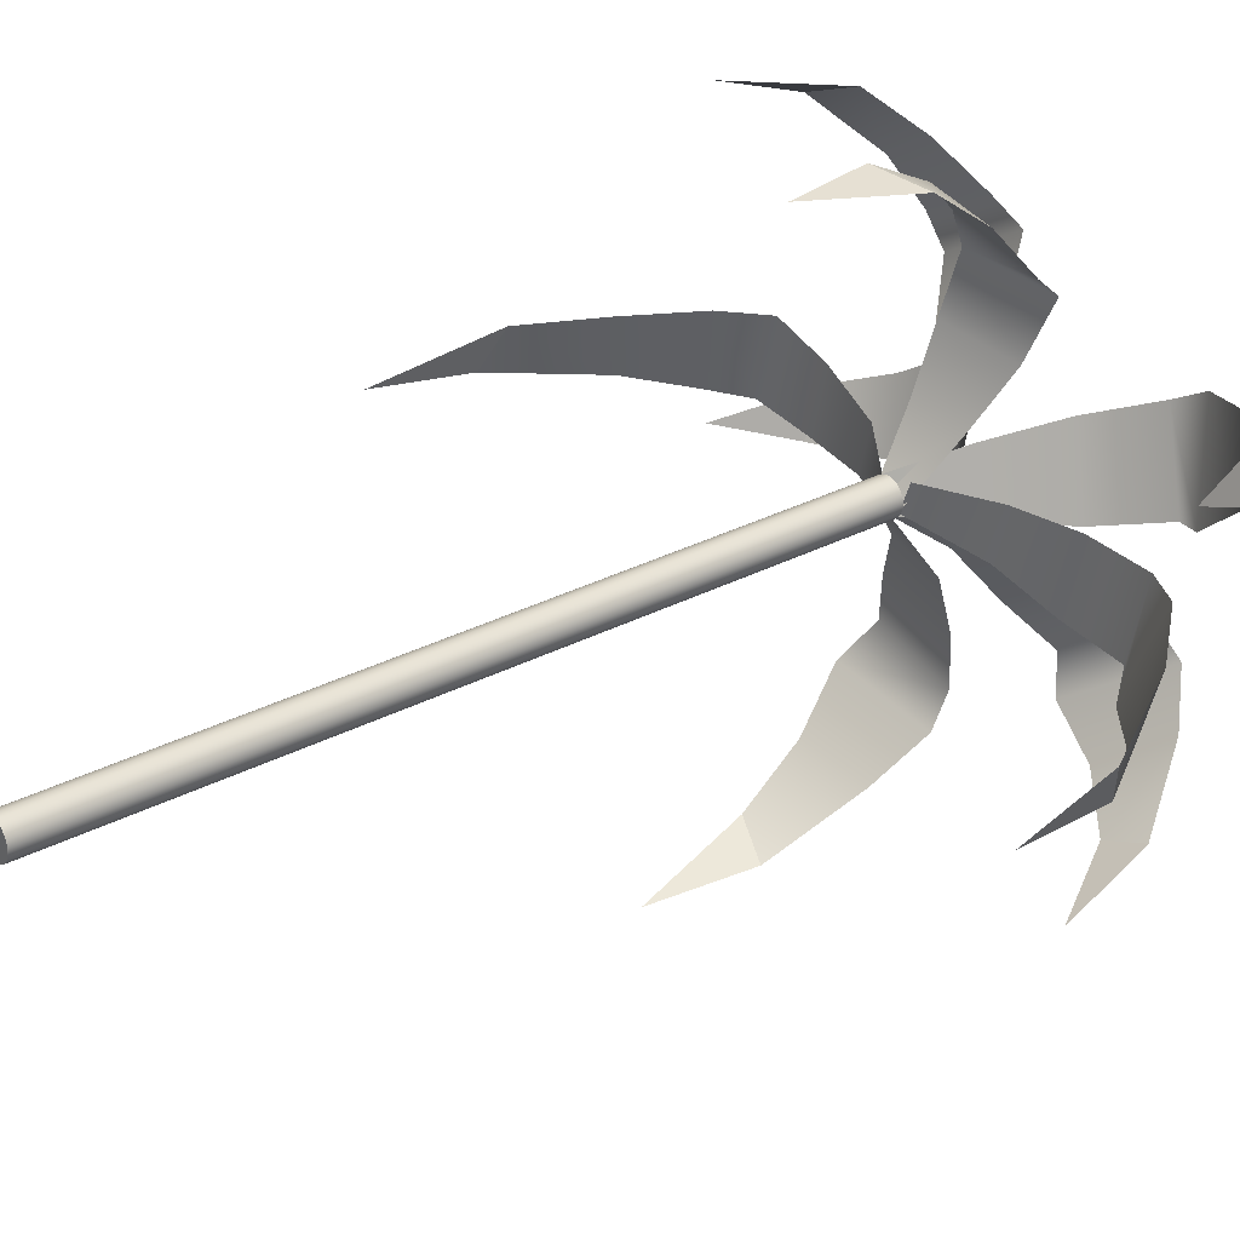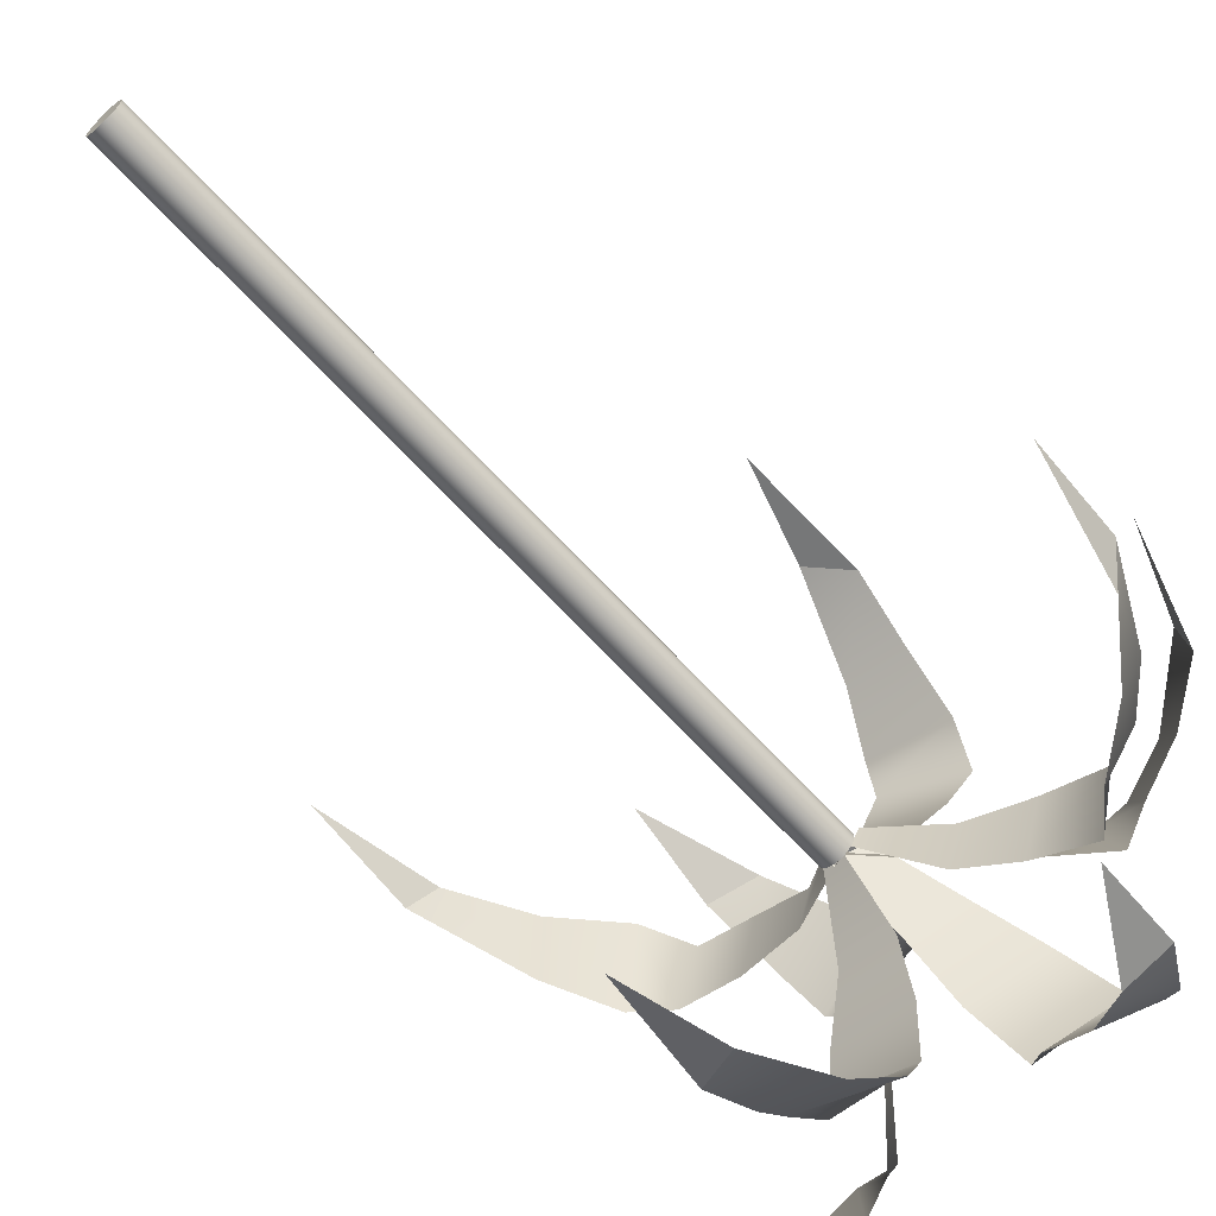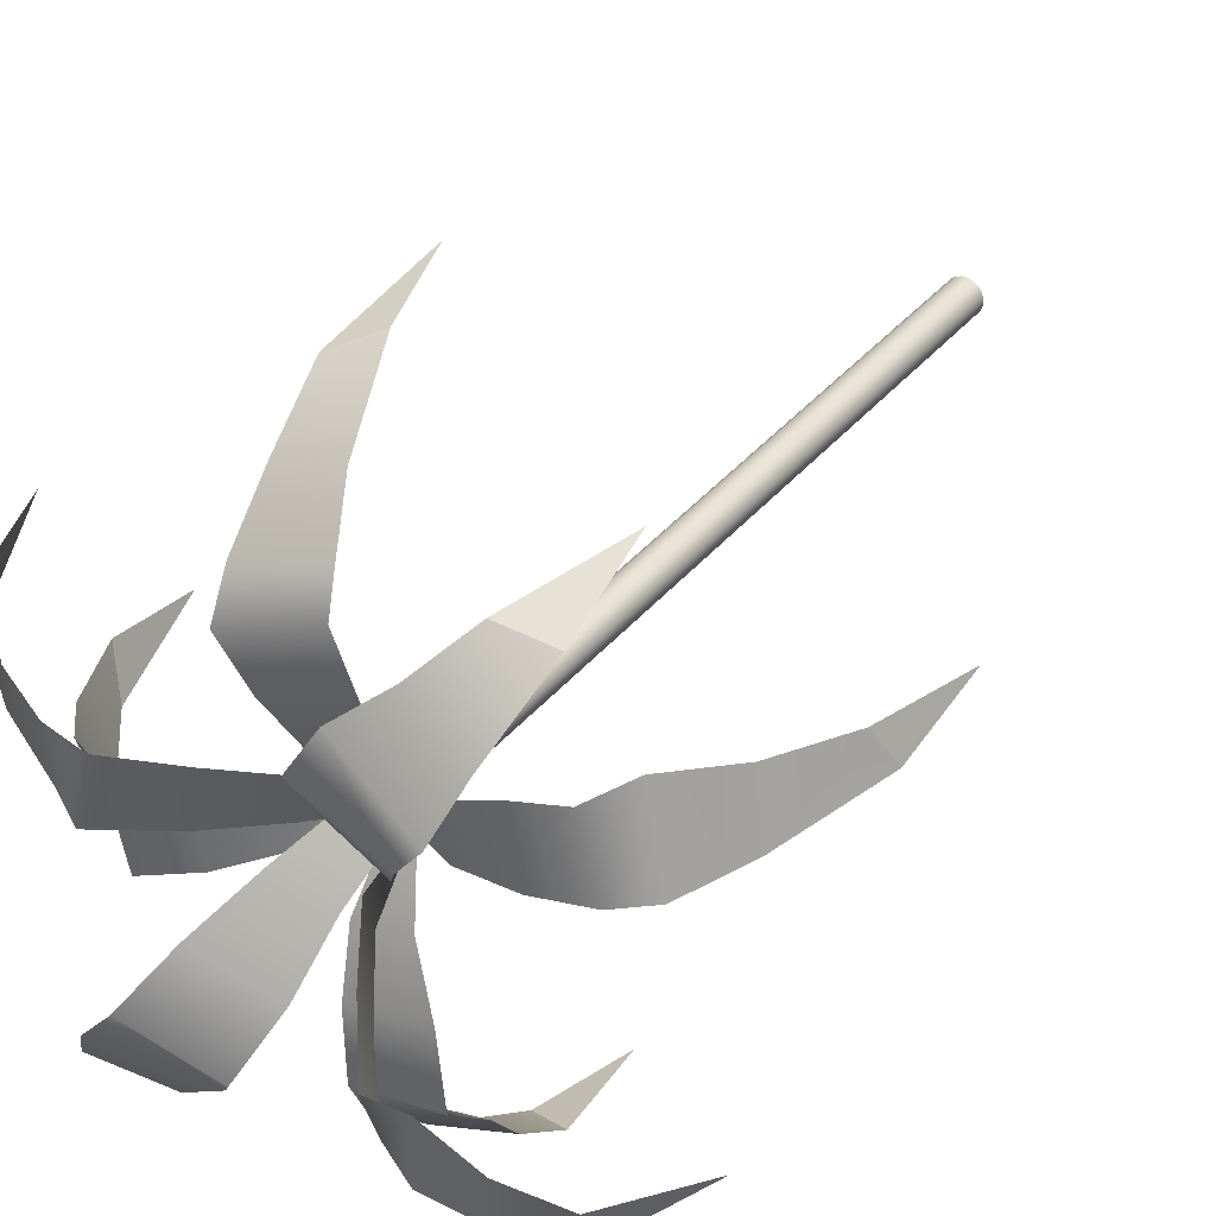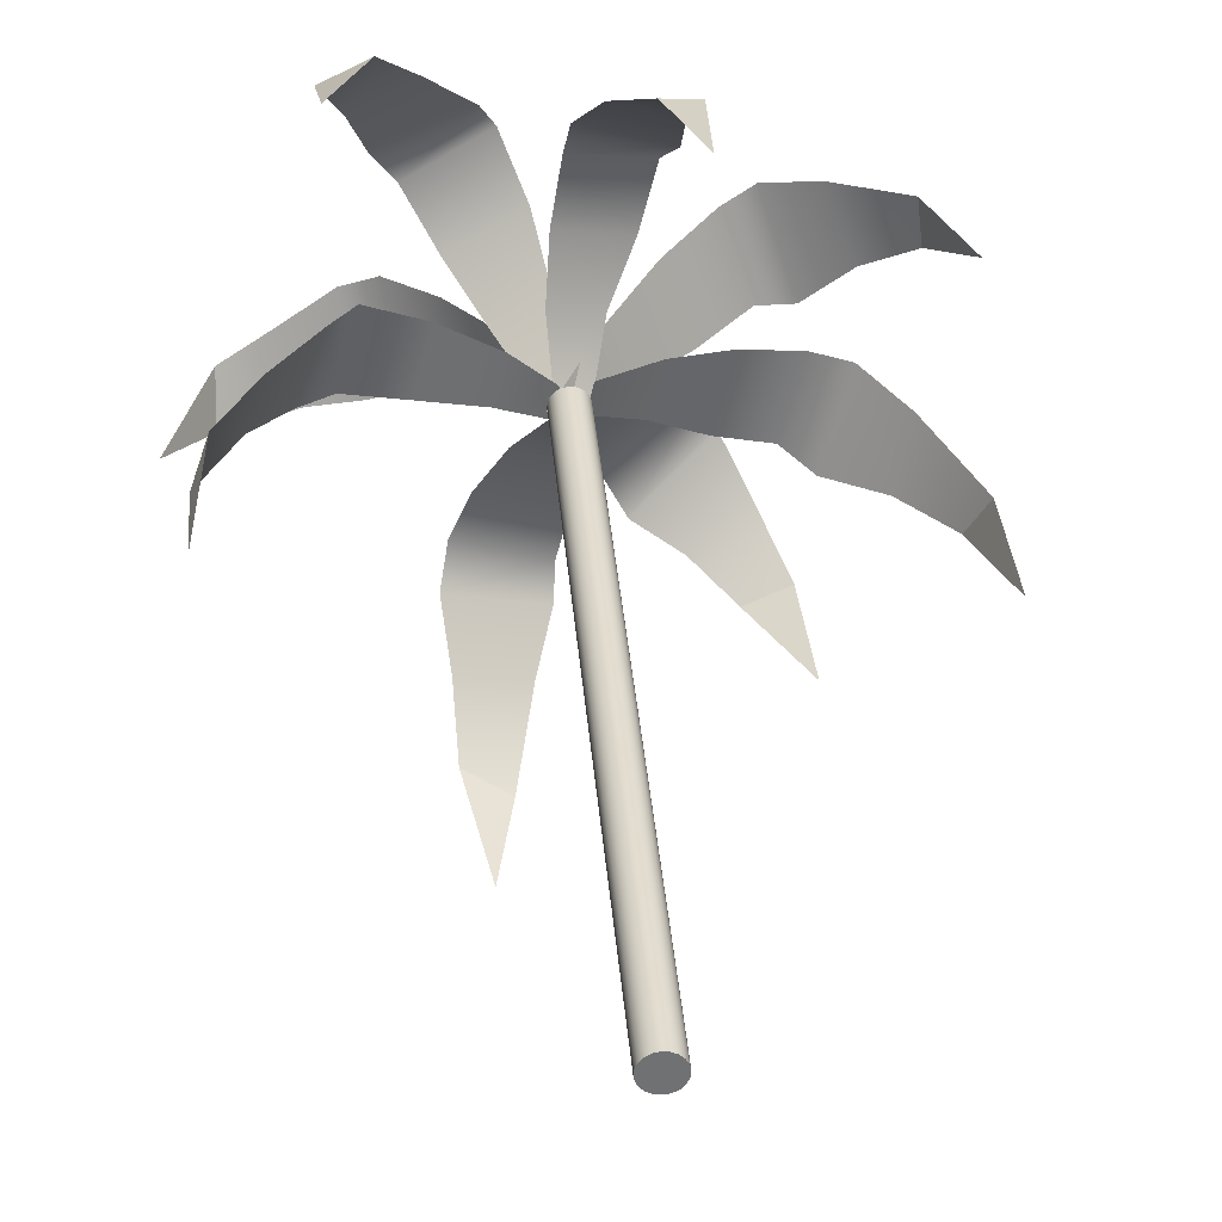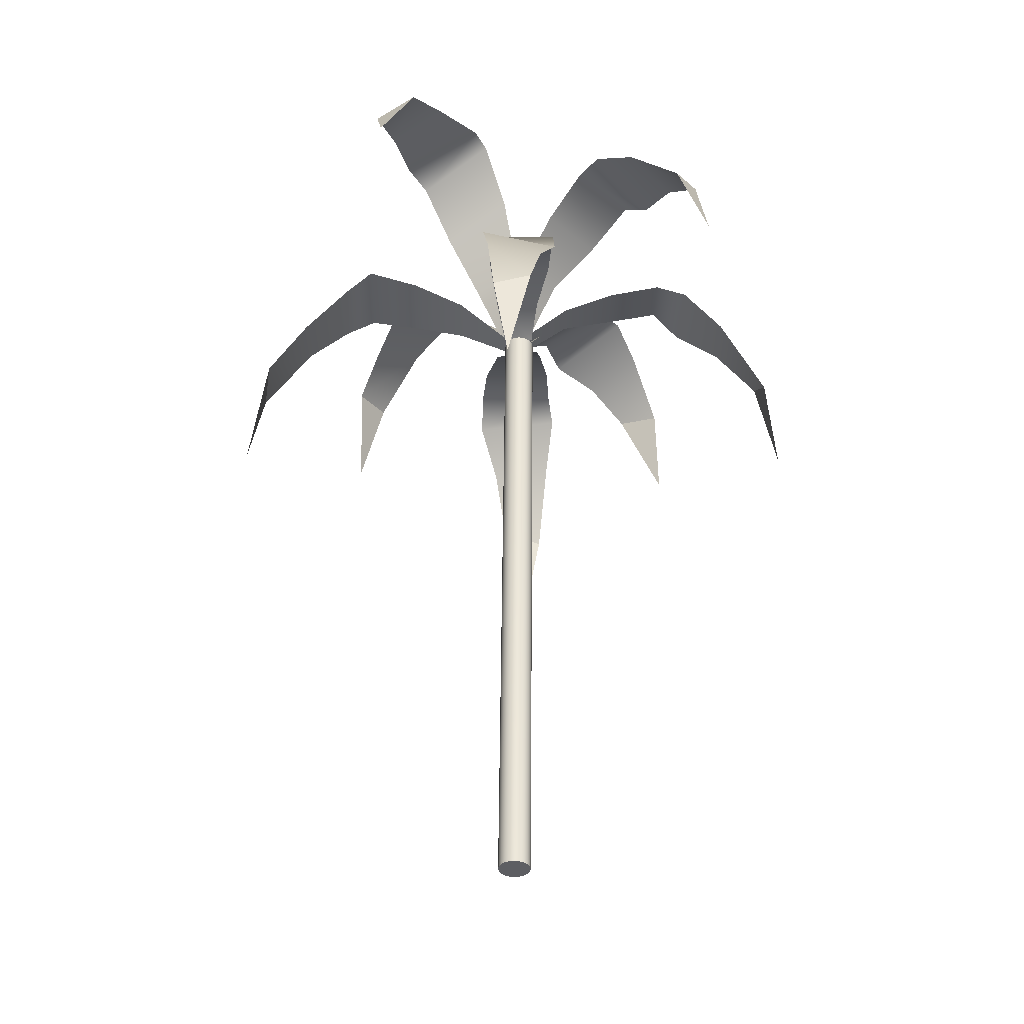
<metadata>
{"format":"obj","ext":"obj","renderer":"f3d","projection":"perspective","resolution":1024,"background":"white","views":[{"elev":29.1,"azim":49.7,"up":"+Z"},{"elev":-66.9,"azim":40.7,"up":"+Z"},{"elev":37.0,"azim":-147.7,"up":"+Z"},{"elev":35.2,"azim":-6.6,"up":"+Z"},{"elev":-36.2,"azim":-75.5,"up":"+Y"}]}
</metadata>
<code>
v 177.5 215.4 63.16
v 176.4 221.2 62.1
v 174.2 224.2 62.03
v 171.7 226.4 61.7
v 170.4 228.2 62.14
v 167.7 227.5 63.11
v 165.1 226.7 64.54
v 162.6 224.5 66.32
v 177.3 220.4 64.22
v 175.1 224.9 65.31
v 173.2 227.2 66.2
v 171.5 228 66.34
v 168.7 227.5 66.91
v 165.8 226.7 67.2
v 162.9 224.7 67.63
v 147.8 211.9 69.72
v 148.7 217.8 70.79
v 150.7 221.2 70.88
v 153.1 223.9 71.16
v 154.4 225.9 70.78
v 157.1 225.9 69.83
v 159.8 225.7 68.47
v 161.6 224.5 67.66
v 147.9 216.9 68.9
v 149.9 222 67.98
v 151.8 224.8 67.2
v 153.4 225.9 67.04
v 156.2 226 66.45
v 159.1 225.8 66.1
v 162.2 224.4 65.96
v 158.2 216.2 50.83
v 157.3 222 52.15
v 157.3 224.9 54.39
v 157.1 227 56.97
v 157.6 228.7 58.33
v 158.5 227.9 61.02
v 159.9 226.8 63.59
v 161.3 224.5 66.27
v 159.4 221.1 51.23
v 160.6 225.4 53.54
v 161.6 227.7 55.54
v 161.8 228.4 57.22
v 162.3 227.7 60.02
v 162.6 226.7 62.89
v 162.3 224.5 65.99
v 165.9 215.6 81.73
v 166.4 221.6 80.61
v 166.3 224.6 78.46
v 166.3 227 75.97
v 165.8 228.6 74.66
v 164.9 227.9 71.94
v 163.6 226.8 69.32
v 162.7 224.4 66.58
v 164.6 220.3 81.43
v 163.3 224.6 79.22
v 162.3 226.8 77.28
v 162.1 227.5 75.62
v 161.5 227 72.81
v 161.3 226.2 69.93
v 161.4 224.6 67.24
v 146.6 229.5 62.37
v 148.9 234.2 63.54
v 151.5 235.2 64.56
v 153.9 235.5 66.04
v 155.6 235.8 66.25
v 157.8 232.7 66.9
v 160 229.3 67.12
v 161 224.9 66.55
v 148.8 232.8 61.33
v 152.3 234.3 61.31
v 154.8 234.3 61.44
v 156.4 233.8 62.14
v 158.5 231 63.17
v 160.5 228.1 64.51
v 162.2 224.5 65.99
v 177 223.5 72.6
v 175.7 228.2 70.45
v 173.6 229.7 68.94
v 171.4 230.3 67.13
v 169.9 231.2 66.62
v 167.3 229 66.12
v 164.5 226.7 66.09
v 162.2 224.4 66.07
v 175.4 228 72.78
v 172.4 230.9 72.05
v 170 232 71.54
v 168.5 231.8 70.72
v 166 229.7 69.82
v 163.6 227.1 68.69
v 161.7 224.5 67.59
v 153.3 223.6 80.22
v 155.5 228.8 79.34
v 157.3 230.7 77.48
v 159.4 231.7 75.65
v 160.1 232.7 74.2
v 161.2 230.8 71.76
v 161.8 228.7 69.1
v 162.6 224.7 66.8
v 153.2 228.1 78.62
v 154.4 231.3 75.73
v 155.2 232.6 73.46
v 156.3 232.6 72.1
v 157.7 230.8 69.84
v 159.4 228.6 67.76
v 161.3 224.5 66.28
v 171.8 224.4 53.32
v 169.3 228.9 53.95
v 167.2 230.3 55.65
v 165 230.8 57.32
v 164.1 231.7 58.7
v 163 229.6 61.13
v 162.4 227.4 63.79
v 161.7 224.4 66.13
v 171.5 229 54.81
v 170 232 57.54
v 168.9 233.2 59.72
v 167.7 232.9 61.01
v 166.3 230.8 63.24
v 164.7 228.3 65.27
v 163 225.1 67.04
v 160.1 188 67.2
v 160.3 188 67.39
v 160.5 188 67.53
v 160.7 188 67.58
v 161 188 67.56
v 161.2 188 67.45
v 161.4 188 67.28
v 161.6 188 67.05
v 161.6 188 66.79
v 161.6 188 66.52
v 161.5 188 66.28
v 161.3 188 66.08
v 161.1 188 65.95
v 160.8 188 65.89
v 160.6 188 65.92
v 160.3 188 66.03
v 160.1 188 66.2
v 160 188.1 66.43
v 159.9 188.1 66.69
v 160 188.1 66.95
v 161.3 224.5 67.22
v 161.4 224.5 67.41
v 161.7 224.5 67.55
v 161.9 224.5 67.6
v 162.2 224.5 67.58
v 162.4 224.5 67.47
v 162.6 224.4 67.29
v 162.8 224.4 67.07
v 162.8 224.4 66.81
v 162.8 224.4 66.54
v 162.7 224.4 66.3
v 162.5 224.5 66.1
v 162.3 224.5 65.97
v 162 224.5 65.91
v 161.8 224.5 65.94
v 161.5 224.5 66.05
v 161.3 224.5 66.22
v 161.2 224.5 66.45
v 161.1 224.5 66.71
v 161.2 224.5 66.97
v 160.8 188 66.74
v 162 224.5 66.76
v 177.5 215.4 63.16
v 176.4 221.2 62.1
v 174.2 224.2 62.03
v 171.7 226.4 61.7
v 170.4 228.2 62.14
v 167.7 227.5 63.11
v 165.1 226.7 64.54
v 162.6 224.5 66.32
v 177.3 220.4 64.22
v 175.1 224.9 65.31
v 173.2 227.2 66.2
v 171.5 228 66.34
v 168.7 227.5 66.91
v 165.8 226.7 67.2
v 162.9 224.7 67.63
v 147.8 211.9 69.72
v 148.7 217.8 70.79
v 150.7 221.2 70.88
v 153.1 223.9 71.16
v 154.4 225.9 70.78
v 157.1 225.9 69.83
v 159.8 225.7 68.47
v 161.6 224.5 67.66
v 147.9 216.9 68.9
v 149.9 222 67.98
v 151.8 224.8 67.2
v 153.4 225.9 67.04
v 156.2 226 66.45
v 159.1 225.8 66.1
v 162.2 224.4 65.96
v 158.2 216.2 50.83
v 157.3 222 52.15
v 157.3 224.9 54.39
v 157.1 227 56.97
v 157.6 228.7 58.33
v 158.5 227.9 61.02
v 159.9 226.8 63.59
v 161.3 224.5 66.27
v 159.4 221.1 51.23
v 160.6 225.4 53.54
v 161.6 227.7 55.54
v 161.8 228.4 57.22
v 162.3 227.7 60.02
v 162.6 226.7 62.89
v 162.3 224.5 65.99
v 165.9 215.6 81.73
v 166.4 221.6 80.61
v 166.3 224.6 78.46
v 166.3 227 75.97
v 165.8 228.6 74.66
v 164.9 227.9 71.94
v 163.6 226.8 69.32
v 162.7 224.4 66.58
v 164.6 220.3 81.43
v 163.3 224.6 79.22
v 162.3 226.8 77.28
v 162.1 227.5 75.62
v 161.5 227 72.81
v 161.3 226.2 69.93
v 161.4 224.6 67.24
v 146.6 229.5 62.37
v 148.9 234.2 63.54
v 151.5 235.2 64.56
v 153.9 235.5 66.04
v 155.6 235.8 66.25
v 157.8 232.7 66.9
v 160 229.3 67.12
v 161 224.9 66.55
v 148.8 232.8 61.33
v 152.3 234.3 61.31
v 154.8 234.3 61.44
v 156.4 233.8 62.14
v 158.5 231 63.17
v 160.5 228.1 64.51
v 162.2 224.5 65.99
v 177 223.5 72.6
v 175.7 228.2 70.45
v 173.6 229.7 68.94
v 171.4 230.3 67.13
v 169.9 231.2 66.62
v 167.3 229 66.12
v 164.5 226.7 66.09
v 162.2 224.4 66.07
v 175.4 228 72.78
v 172.4 230.9 72.05
v 170 232 71.54
v 168.5 231.8 70.72
v 166 229.7 69.82
v 163.6 227.1 68.69
v 161.7 224.5 67.59
v 153.3 223.6 80.22
v 155.5 228.8 79.34
v 157.3 230.7 77.48
v 159.4 231.7 75.65
v 160.1 232.7 74.2
v 161.2 230.8 71.76
v 161.8 228.7 69.1
v 162.6 224.7 66.8
v 153.2 228.1 78.62
v 154.4 231.3 75.73
v 155.2 232.6 73.46
v 156.3 232.6 72.1
v 157.7 230.8 69.84
v 159.4 228.6 67.76
v 161.3 224.5 66.28
v 171.8 224.4 53.32
v 169.3 228.9 53.95
v 167.2 230.3 55.65
v 165 230.8 57.32
v 164.1 231.7 58.7
v 163 229.6 61.13
v 162.4 227.4 63.79
v 161.7 224.4 66.13
v 171.5 229 54.81
v 170 232 57.54
v 168.9 233.2 59.72
v 167.7 232.9 61.01
v 166.3 230.8 63.24
v 164.7 228.3 65.27
v 163 225.1 67.04
v 160.1 188 67.2
v 160.3 188 67.39
v 160.5 188 67.53
v 160.7 188 67.58
v 161 188 67.56
v 161.2 188 67.45
v 161.4 188 67.28
v 161.6 188 67.05
v 161.6 188 66.79
v 161.6 188 66.52
v 161.5 188 66.28
v 161.3 188 66.08
v 161.1 188 65.95
v 160.8 188 65.89
v 160.6 188 65.92
v 160.3 188 66.03
v 160.1 188 66.2
v 160 188.1 66.43
v 159.9 188.1 66.69
v 160 188.1 66.95
v 161.3 224.5 67.22
v 161.4 224.5 67.41
v 161.7 224.5 67.55
v 161.9 224.5 67.6
v 162.2 224.5 67.58
v 162.4 224.5 67.47
v 162.6 224.4 67.29
v 162.8 224.4 67.07
v 162.8 224.4 66.81
v 162.8 224.4 66.54
v 162.7 224.4 66.3
v 162.5 224.5 66.1
v 162.3 224.5 65.97
v 162 224.5 65.91
v 161.8 224.5 65.94
v 161.5 224.5 66.05
v 161.3 224.5 66.22
v 161.2 224.5 66.45
v 161.1 224.5 66.71
v 161.2 224.5 66.97
v 160.8 188 66.74
v 162 224.5 66.76
f 1 2 9
f 3 10 2
f 2 10 9
f 4 11 3
f 3 11 10
f 5 12 4
f 4 12 11
f 5 6 12
f 12 6 13
f 6 7 13
f 13 7 14
f 7 8 14
f 14 8 15
f 16 17 24
f 18 25 17
f 17 25 24
f 19 26 18
f 18 26 25
f 20 27 19
f 19 27 26
f 20 21 27
f 27 21 28
f 21 22 28
f 28 22 29
f 22 23 29
f 29 23 30
f 31 32 39
f 33 40 32
f 32 40 39
f 34 41 33
f 33 41 40
f 35 42 34
f 34 42 41
f 35 36 42
f 42 36 43
f 36 37 43
f 43 37 44
f 38 45 37
f 37 45 44
f 46 47 54
f 48 55 47
f 47 55 54
f 49 56 48
f 48 56 55
f 50 57 49
f 49 57 56
f 50 51 57
f 57 51 58
f 51 52 58
f 58 52 59
f 53 60 52
f 52 60 59
f 61 62 69
f 63 70 62
f 62 70 69
f 64 71 63
f 63 71 70
f 65 72 64
f 64 72 71
f 65 66 72
f 72 66 73
f 66 67 73
f 73 67 74
f 67 68 74
f 74 68 75
f 76 77 84
f 78 85 77
f 77 85 84
f 79 86 78
f 78 86 85
f 80 87 79
f 79 87 86
f 80 81 87
f 87 81 88
f 81 82 88
f 88 82 89
f 82 83 89
f 89 83 90
f 91 92 99
f 93 100 92
f 92 100 99
f 94 101 93
f 93 101 100
f 95 102 94
f 94 102 101
f 95 96 102
f 102 96 103
f 96 97 103
f 103 97 104
f 98 105 97
f 97 105 104
f 106 107 114
f 108 115 107
f 107 115 114
f 109 116 108
f 108 116 115
f 110 117 109
f 109 117 116
f 110 111 117
f 117 111 118
f 111 112 118
f 118 112 119
f 113 120 112
f 112 120 119
f 121 122 141
f 141 122 142
f 122 123 142
f 142 123 143
f 123 124 143
f 143 124 144
f 124 125 144
f 144 125 145
f 125 126 145
f 145 126 146
f 126 127 146
f 146 127 147
f 127 128 147
f 147 128 148
f 128 129 148
f 148 129 149
f 129 130 149
f 149 130 150
f 130 131 150
f 150 131 151
f 131 132 151
f 151 132 152
f 132 133 152
f 152 133 153
f 133 134 153
f 153 134 154
f 134 135 154
f 154 135 155
f 135 136 155
f 155 136 156
f 136 137 156
f 156 137 157
f 137 138 157
f 157 138 158
f 138 139 158
f 158 139 159
f 139 140 159
f 159 140 160
f 140 121 160
f 160 121 141
f 122 121 161
f 123 122 161
f 124 123 161
f 125 124 161
f 126 125 161
f 127 126 161
f 128 127 161
f 129 128 161
f 130 129 161
f 131 130 161
f 132 131 161
f 133 132 161
f 134 133 161
f 135 134 161
f 136 135 161
f 137 136 161
f 138 137 161
f 139 138 161
f 140 139 161
f 121 140 161
f 141 142 162
f 142 143 162
f 143 144 162
f 144 145 162
f 145 146 162
f 146 147 162
f 147 148 162
f 148 149 162
f 149 150 162
f 150 151 162
f 151 152 162
f 152 153 162
f 153 154 162
f 154 155 162
f 155 156 162
f 156 157 162
f 157 158 162
f 158 159 162
f 159 160 162
f 160 141 162
f 163 164 171
f 165 172 164
f 164 172 171
f 166 173 165
f 165 173 172
f 167 174 166
f 166 174 173
f 167 168 174
f 174 168 175
f 168 169 175
f 175 169 176
f 169 170 176
f 176 170 177
f 178 179 186
f 180 187 179
f 179 187 186
f 181 188 180
f 180 188 187
f 182 189 181
f 181 189 188
f 182 183 189
f 189 183 190
f 183 184 190
f 190 184 191
f 184 185 191
f 191 185 192
f 193 194 201
f 195 202 194
f 194 202 201
f 196 203 195
f 195 203 202
f 197 204 196
f 196 204 203
f 197 198 204
f 204 198 205
f 198 199 205
f 205 199 206
f 200 207 199
f 199 207 206
f 208 209 216
f 210 217 209
f 209 217 216
f 211 218 210
f 210 218 217
f 212 219 211
f 211 219 218
f 212 213 219
f 219 213 220
f 213 214 220
f 220 214 221
f 215 222 214
f 214 222 221
f 223 224 231
f 225 232 224
f 224 232 231
f 226 233 225
f 225 233 232
f 227 234 226
f 226 234 233
f 227 228 234
f 234 228 235
f 228 229 235
f 235 229 236
f 229 230 236
f 236 230 237
f 238 239 246
f 240 247 239
f 239 247 246
f 241 248 240
f 240 248 247
f 242 249 241
f 241 249 248
f 242 243 249
f 249 243 250
f 243 244 250
f 250 244 251
f 244 245 251
f 251 245 252
f 253 254 261
f 255 262 254
f 254 262 261
f 256 263 255
f 255 263 262
f 257 264 256
f 256 264 263
f 257 258 264
f 264 258 265
f 258 259 265
f 265 259 266
f 260 267 259
f 259 267 266
f 268 269 276
f 270 277 269
f 269 277 276
f 271 278 270
f 270 278 277
f 272 279 271
f 271 279 278
f 272 273 279
f 279 273 280
f 273 274 280
f 280 274 281
f 275 282 274
f 274 282 281
f 283 284 303
f 303 284 304
f 284 285 304
f 304 285 305
f 285 286 305
f 305 286 306
f 286 287 306
f 306 287 307
f 287 288 307
f 307 288 308
f 288 289 308
f 308 289 309
f 289 290 309
f 309 290 310
f 290 291 310
f 310 291 311
f 291 292 311
f 311 292 312
f 292 293 312
f 312 293 313
f 293 294 313
f 313 294 314
f 294 295 314
f 314 295 315
f 295 296 315
f 315 296 316
f 296 297 316
f 316 297 317
f 297 298 317
f 317 298 318
f 298 299 318
f 318 299 319
f 299 300 319
f 319 300 320
f 300 301 320
f 320 301 321
f 301 302 321
f 321 302 322
f 302 283 322
f 322 283 303
f 284 283 323
f 285 284 323
f 286 285 323
f 287 286 323
f 288 287 323
f 289 288 323
f 290 289 323
f 291 290 323
f 292 291 323
f 293 292 323
f 294 293 323
f 295 294 323
f 296 295 323
f 297 296 323
f 298 297 323
f 299 298 323
f 300 299 323
f 301 300 323
f 302 301 323
f 283 302 323
f 303 304 324
f 304 305 324
f 305 306 324
f 306 307 324
f 307 308 324
f 308 309 324
f 309 310 324
f 310 311 324
f 311 312 324
f 312 313 324
f 313 314 324
f 314 315 324
f 315 316 324
f 316 317 324
f 317 318 324
f 318 319 324
f 319 320 324
f 320 321 324
f 321 322 324
f 322 303 324

</code>
